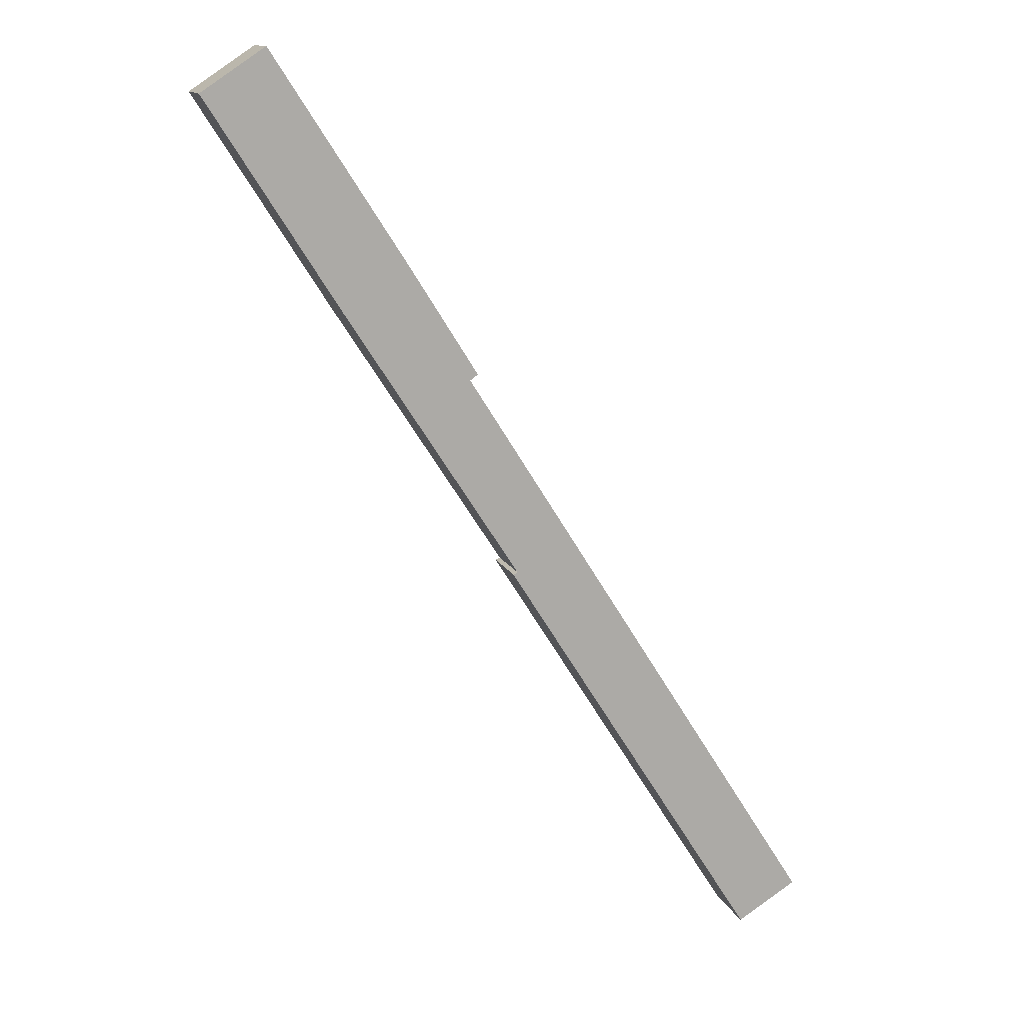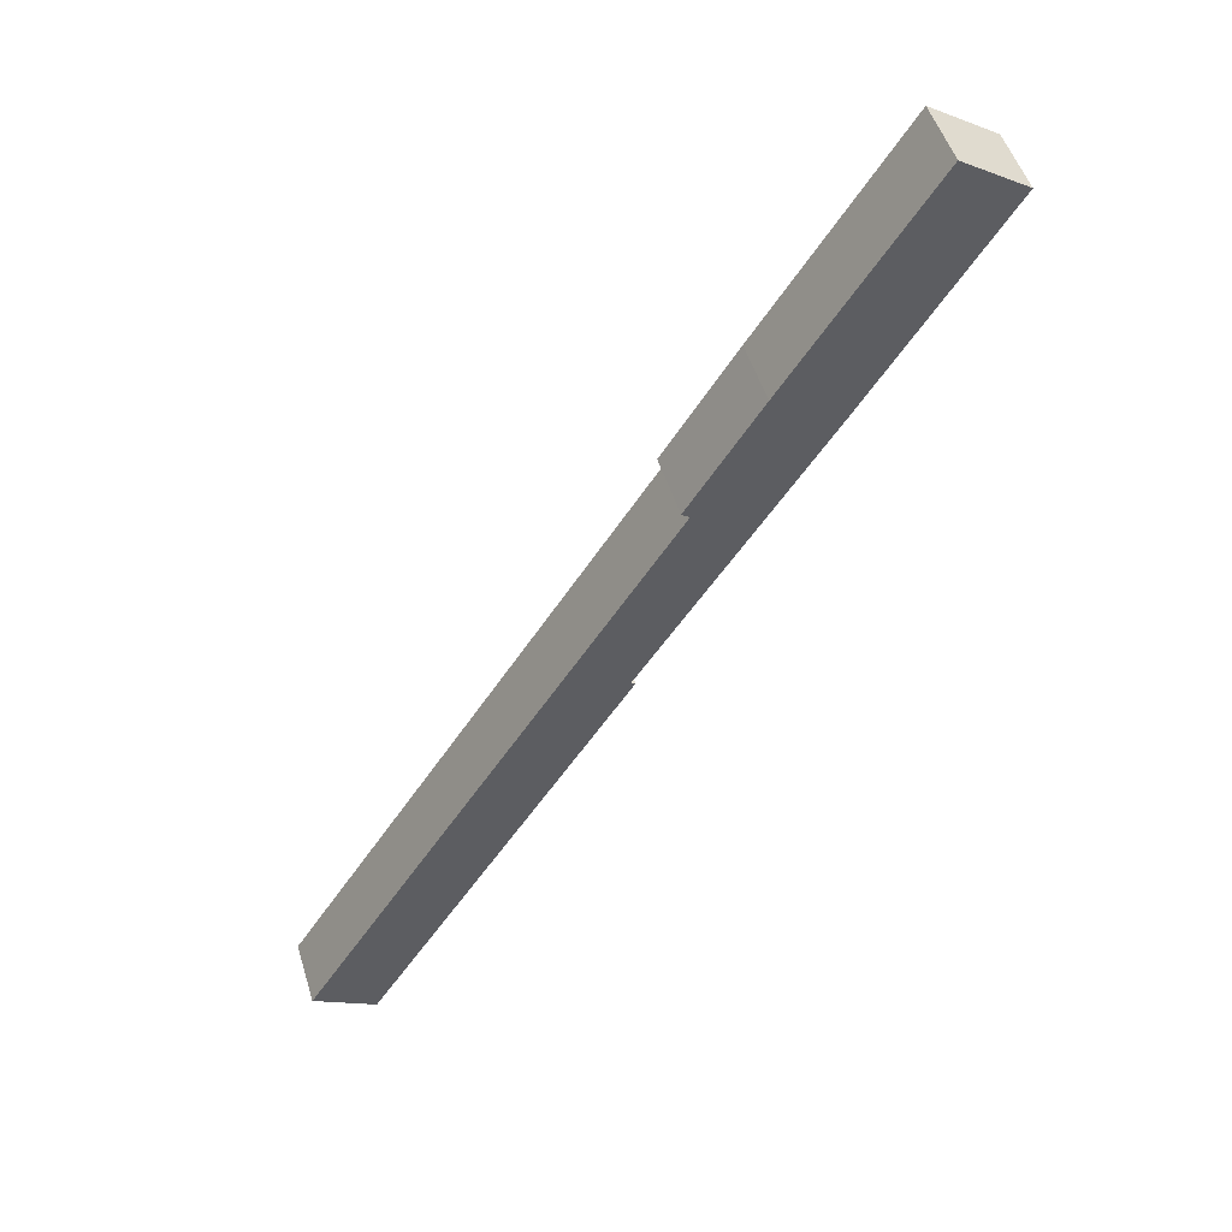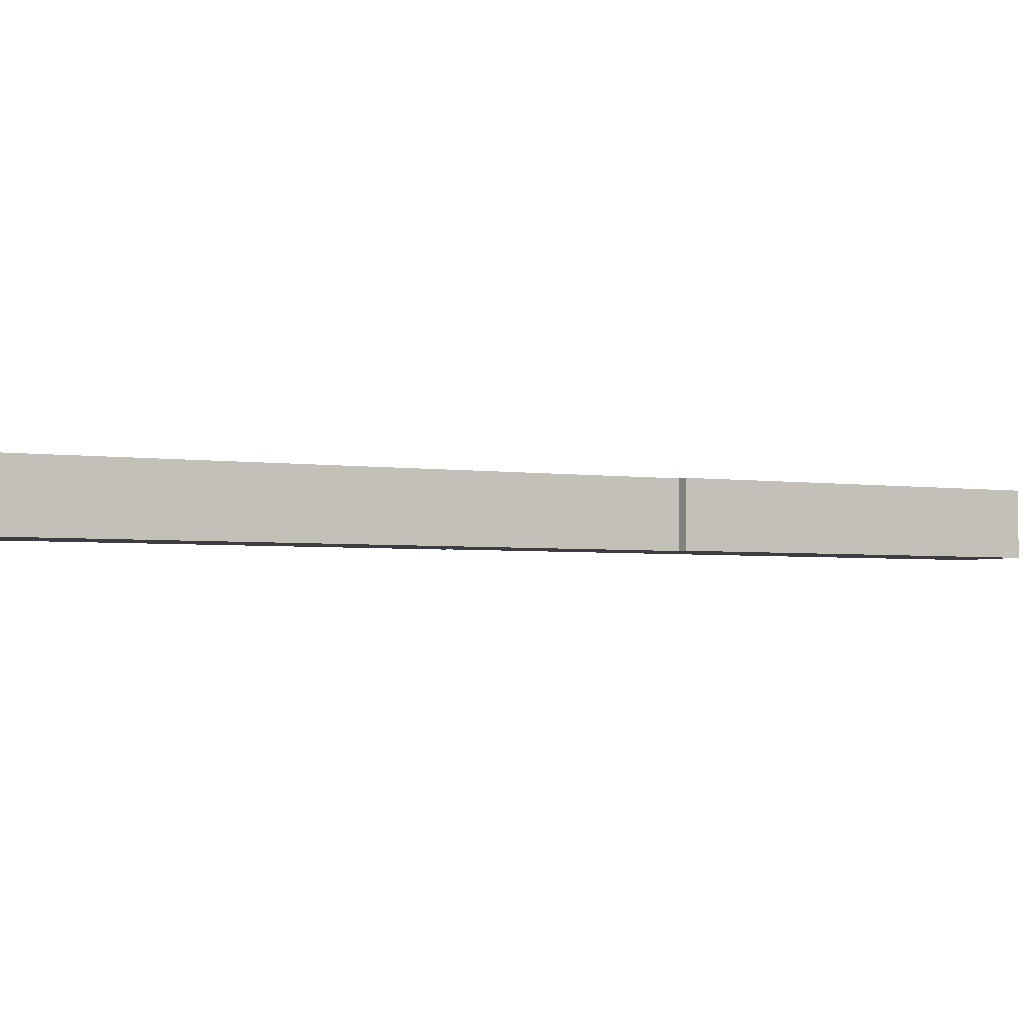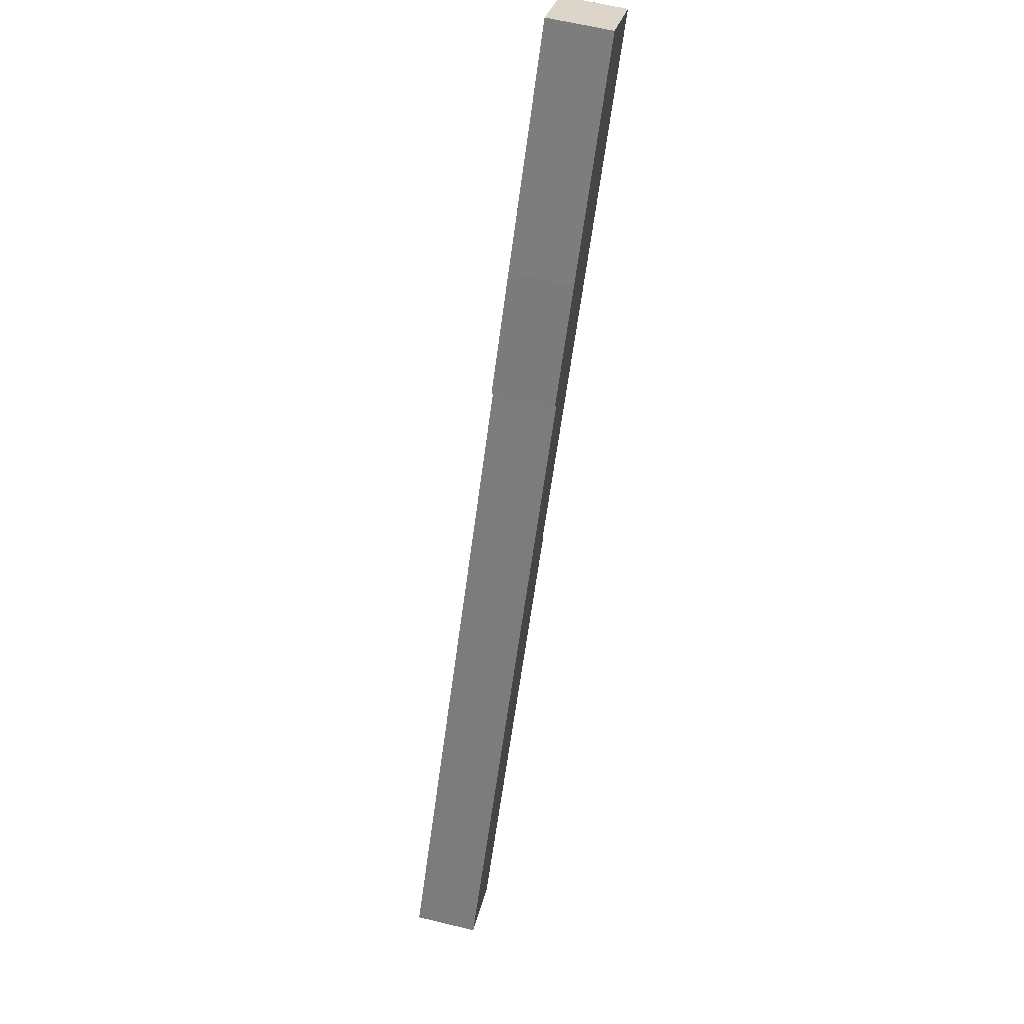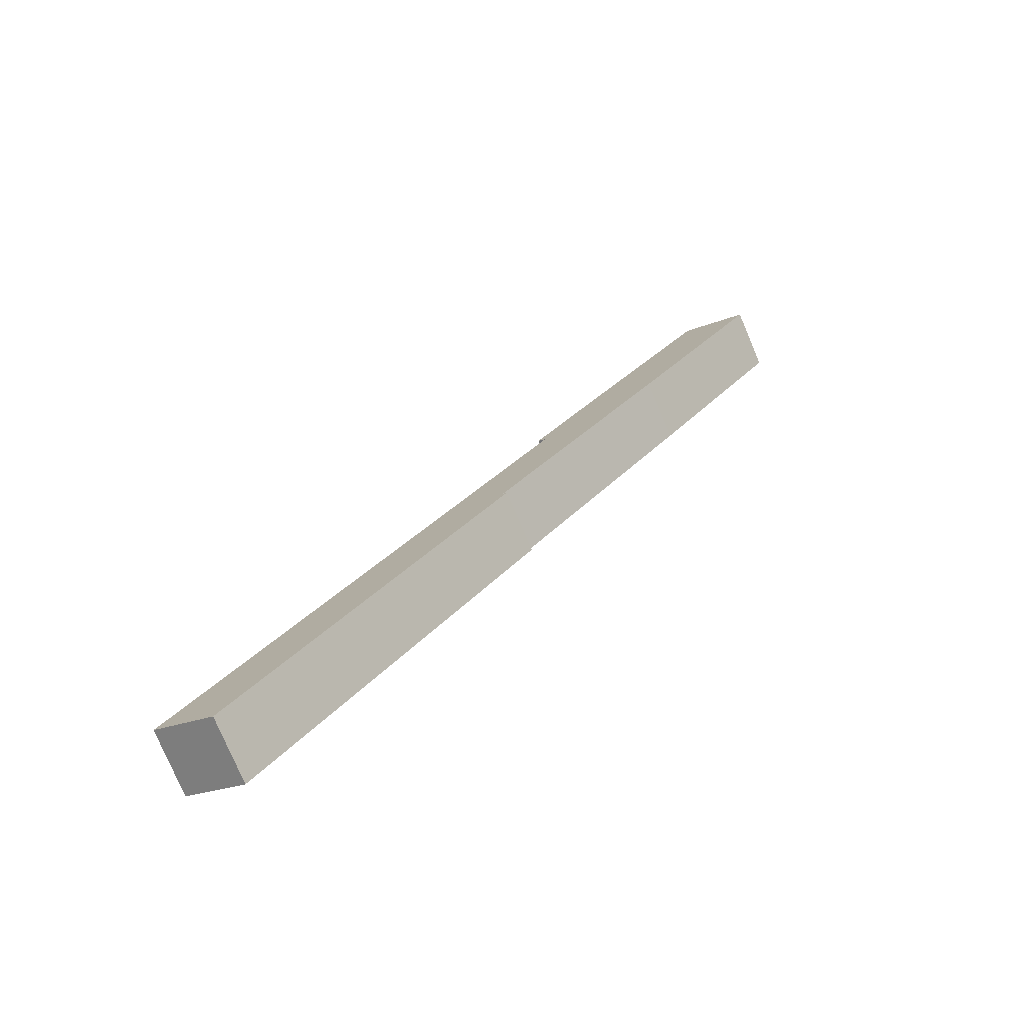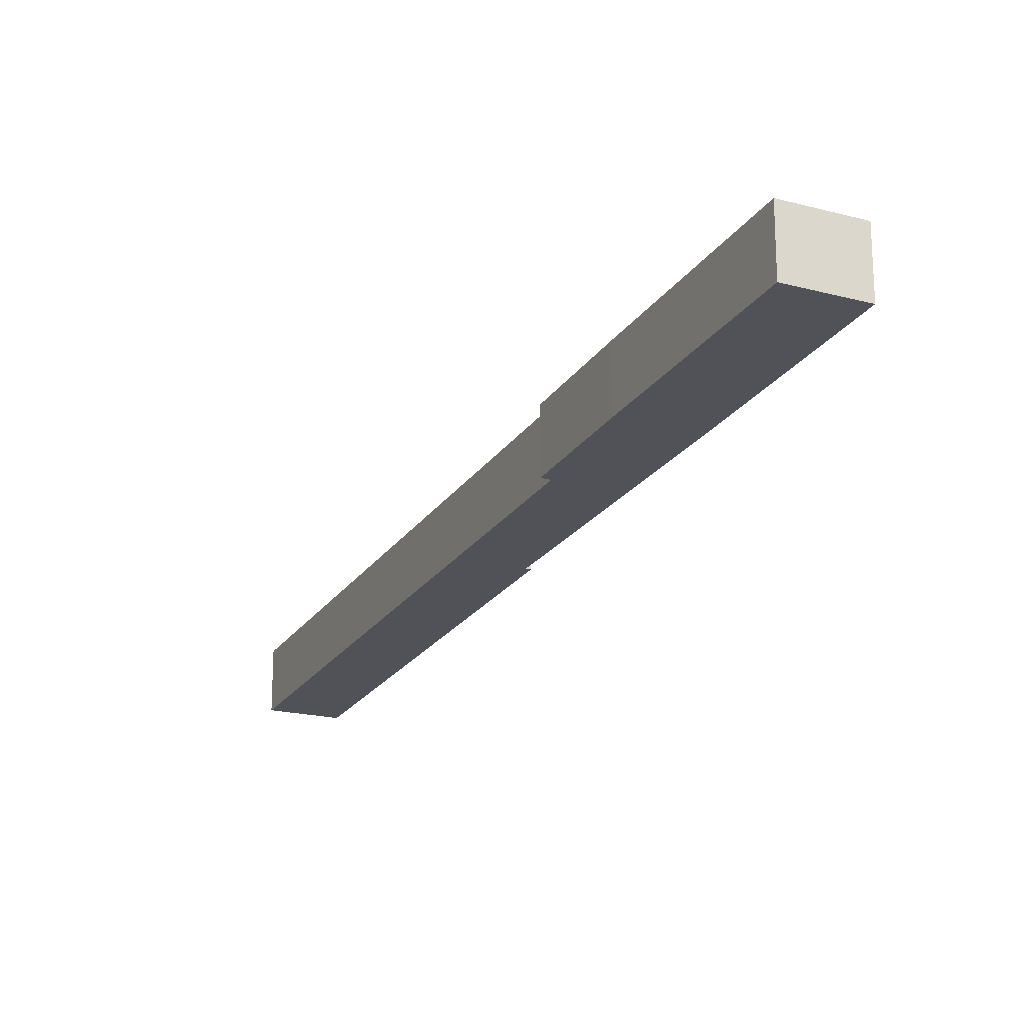
<metadata>
{"format":"obj","ext":"obj","renderer":"f3d","projection":"perspective","resolution":1024,"background":"white","views":[{"elev":13.0,"azim":163.1,"up":"+Z"},{"elev":50.8,"azim":-17.0,"up":"+Z"},{"elev":-2.9,"azim":-87.6,"up":"+Y"},{"elev":62.3,"azim":-76.1,"up":"+Z"},{"elev":-77.8,"azim":23.1,"up":"+Z"},{"elev":-21.5,"azim":8.4,"up":"+Y"}]}
</metadata>
<code>
v  2.995 3.149 -1.814
v  15.67 3.149 18.63
v  15.89 3.149 18.53
v  24.37 3.149 32.05
v  27.8 3.149 44.61
v  30.98 3.149 42.48
v  21.16 3.149 34.29
v  18.11 3.149 28.54
v  0.031 3.149 0.049
v  1.136 3.149 -0.688
v  0 3.149 1.928e-16
v  17.72 3.149 28.82
v  0 0 0
v  1.136 4.213e-17 -0.688
v  2.995 1.111e-16 -1.814
v  18.11 -1.747e-15 28.54
v  17.72 -1.765e-15 28.82
v  0.031 -3e-18 0.049
v  21.16 -2.1e-15 34.29
v  27.8 -2.731e-15 44.61
v  30.98 -2.601e-15 42.48
v  15.67 -1.141e-15 18.63
v  15.89 -1.135e-15 18.53
v  24.37 -1.963e-15 32.05
g defaultobject
f 1 2 3
f 4 5 6
f 5 4 7
f 7 4 2
f 7 2 8
f 8 2 9
f 9 2 1
f 9 1 10
f 9 10 11
f 12 7 8
f 10 13 11
f 13 10 1
f 13 1 14
f 14 1 15
f 16 12 8
f 12 16 17
f 13 9 11
f 9 13 8
f 8 13 16
f 16 13 18
f 17 7 12
f 7 17 19
f 7 19 5
f 5 19 20
f 20 6 5
f 6 20 21
f 22 3 2
f 3 22 23
f 21 4 6
f 4 21 24
f 4 24 2
f 2 24 22
f 23 1 3
f 1 23 15
f 19 21 20
f 21 19 24
f 24 19 17
f 24 17 16
f 24 16 22
f 22 16 18
f 22 15 23
f 15 22 18
f 15 18 14
f 14 18 13

</code>
